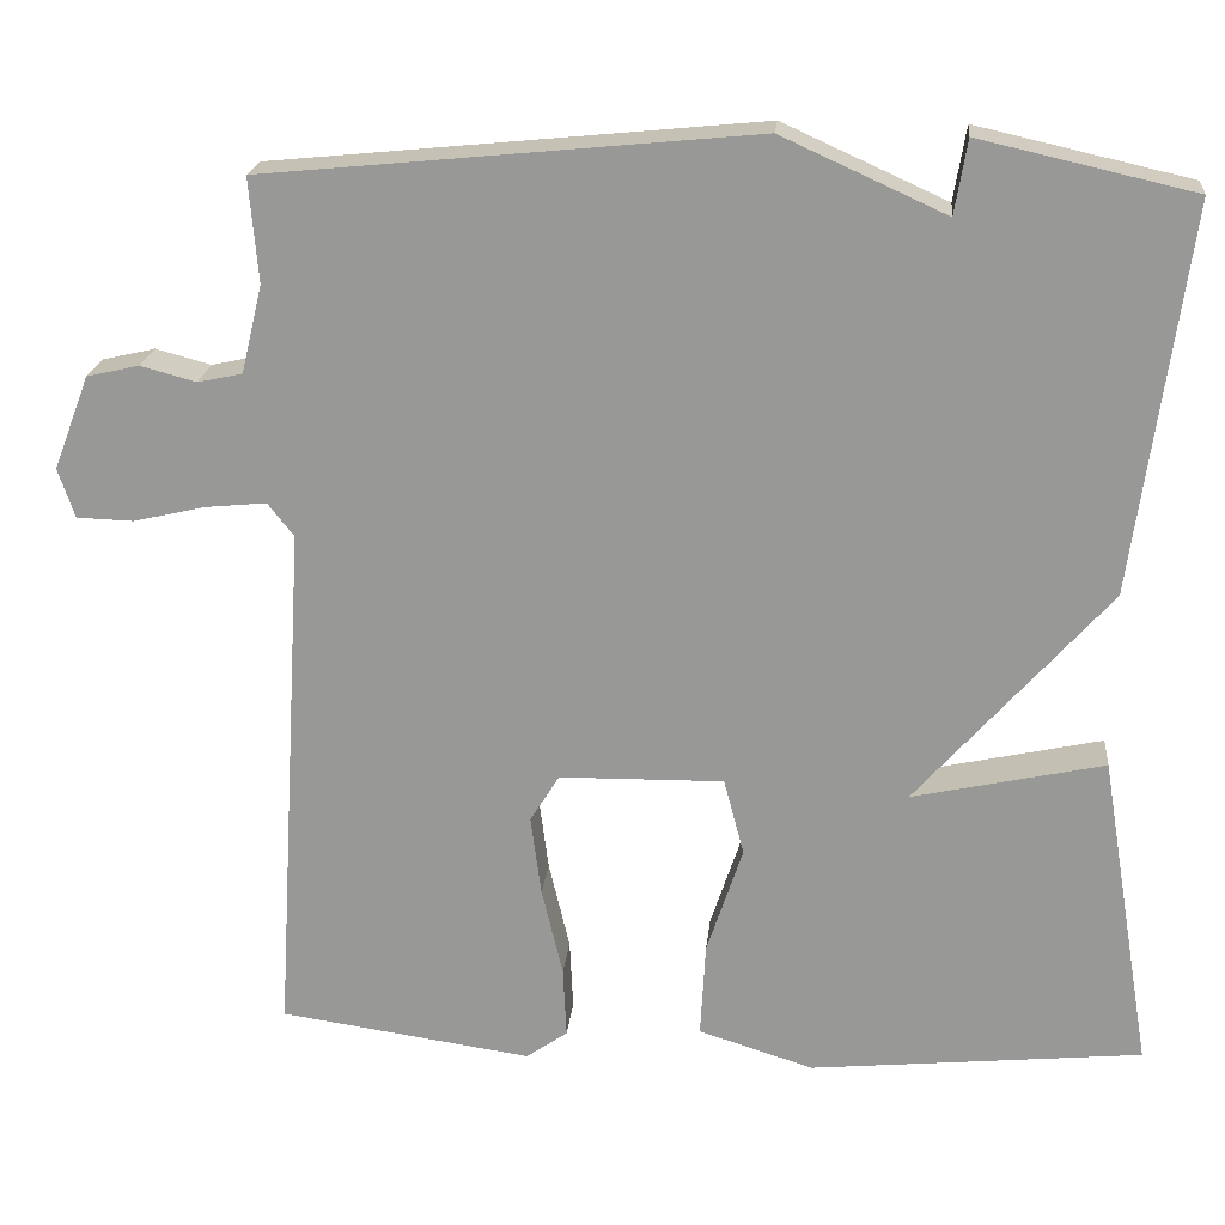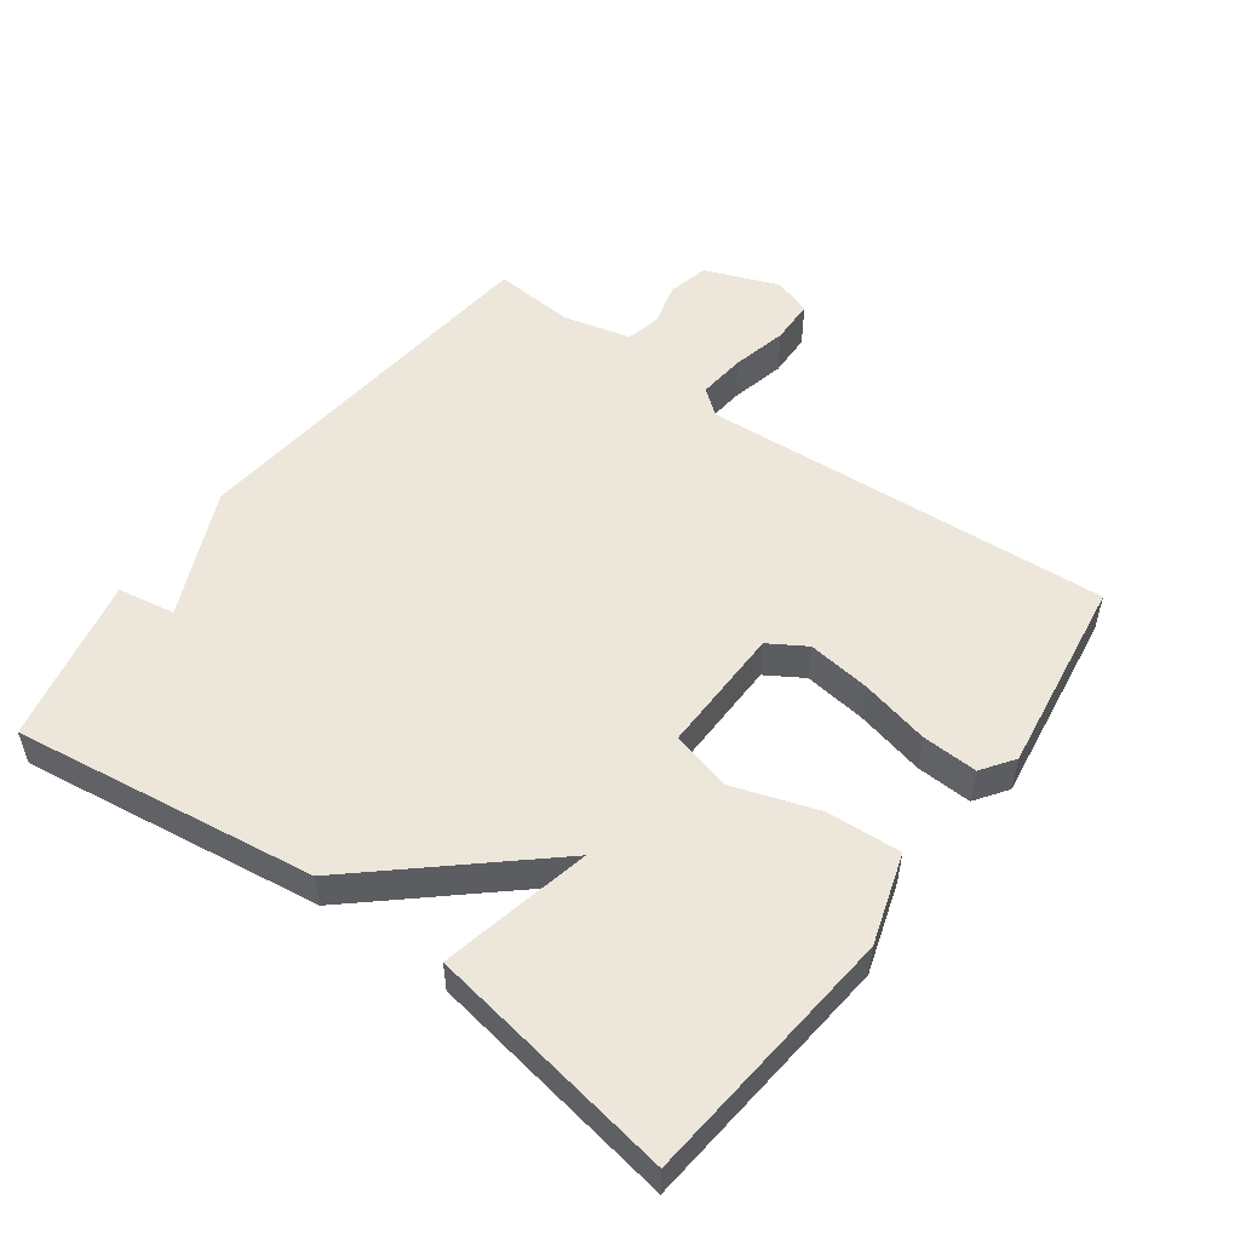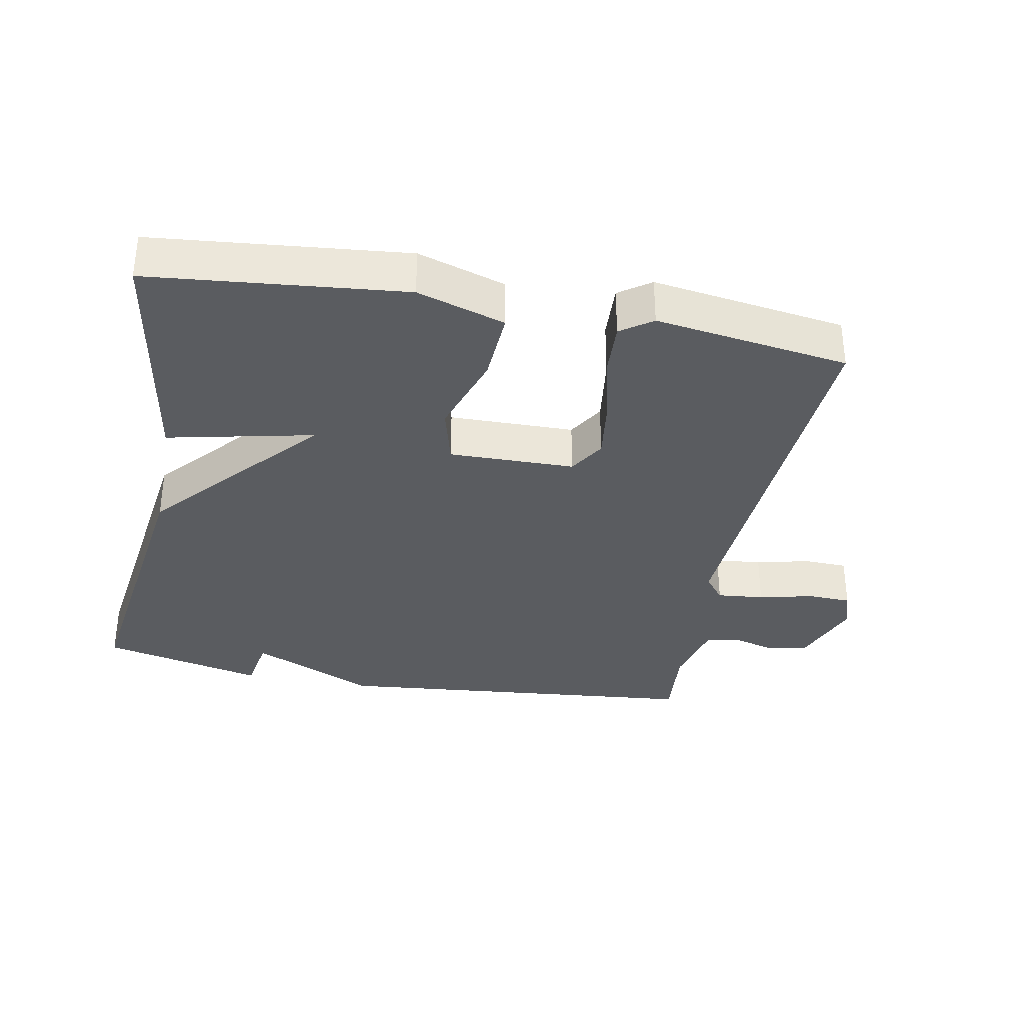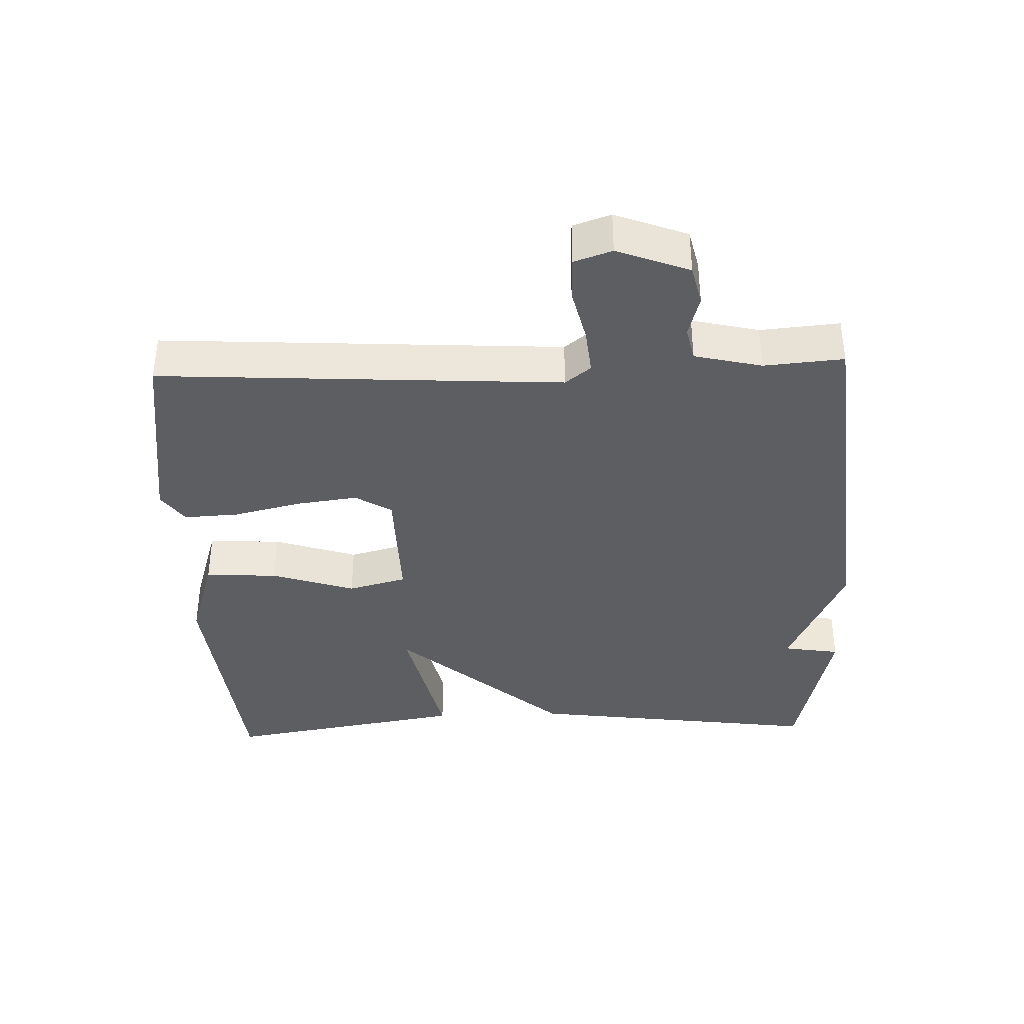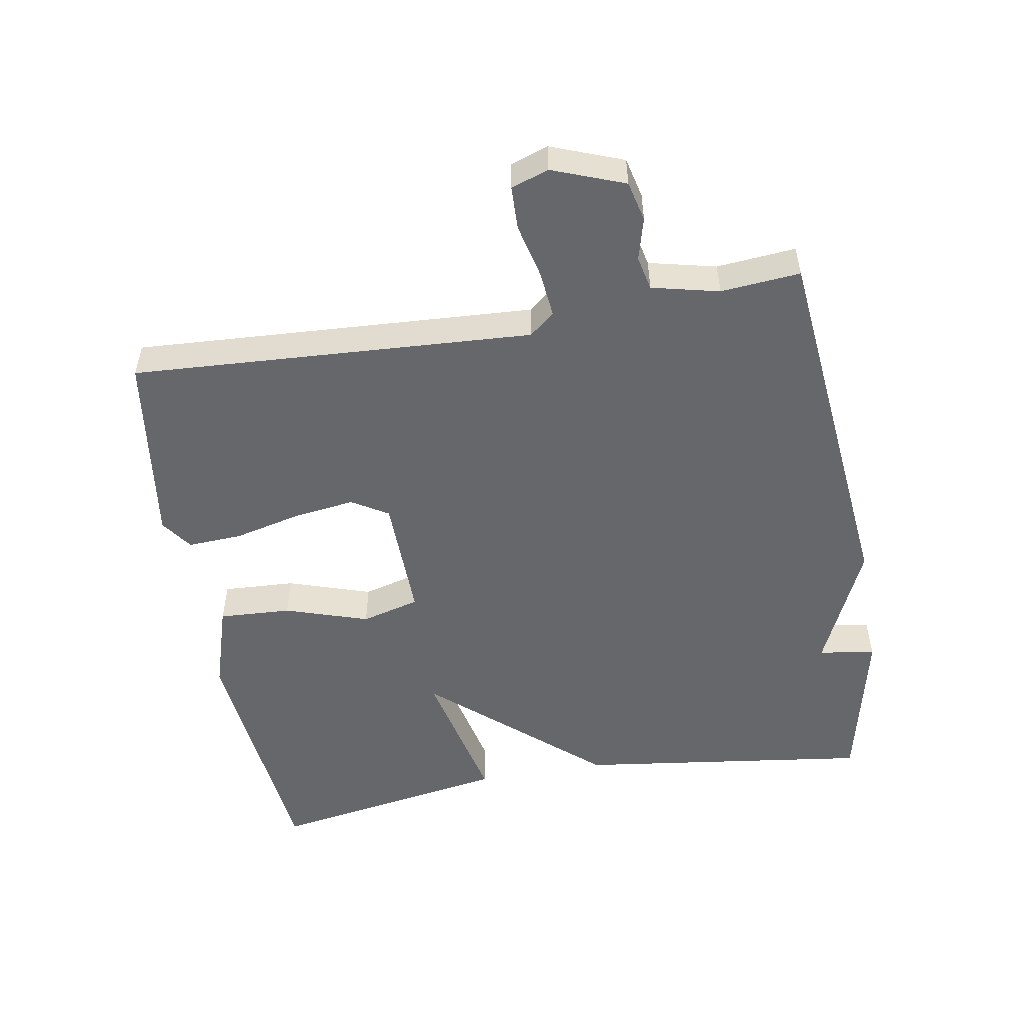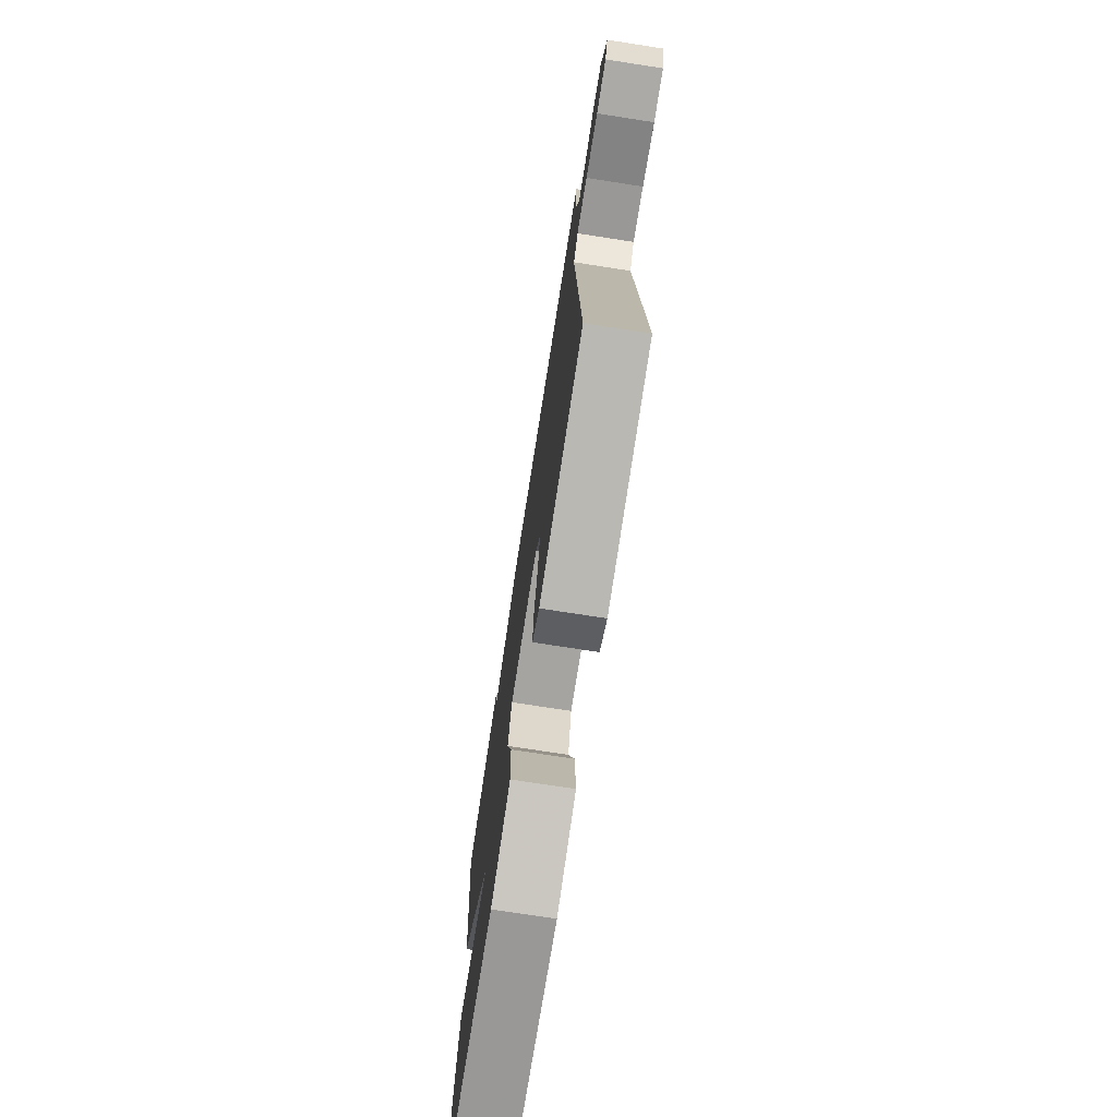
<metadata>
{"format":"obj","ext":"obj","renderer":"f3d","projection":"perspective","resolution":1024,"background":"white","views":[{"elev":20.6,"azim":5.6,"up":"+Z"},{"elev":52.7,"azim":126.2,"up":"+Y"},{"elev":-34.3,"azim":169.2,"up":"+Y"},{"elev":-37.8,"azim":-87.9,"up":"+Y"},{"elev":-52.1,"azim":-80.0,"up":"+Y"},{"elev":-74.3,"azim":-98.8,"up":"+Z"}]}
</metadata>
<code>
v 0.5 0.07 0.5
v 0.44 0.07 0.06
v 0.222 0.07 -0.188
v 0.44 0.07 -0.14
v 0.5 0.07 -0.5
v 0.122 0.07 -0.538
v -0.009 0.07 -0.497
v -0.003 0.07 -0.389
v 0.038 0.07 -0.265
v 0.015 0.07 -0.178
v -0.172 0.07 -0.181
v -0.205 0.07 -0.235
v -0.193 0.07 -0.326
v -0.169 0.07 -0.427
v -0.165 0.07 -0.508
v -0.212 0.07 -0.541
v -0.5 0.07 -0.5
v -0.464 0.07 0.097
v -0.494 0.07 0.135
v -0.564 0.07 0.128
v -0.645 0.07 0.109
v -0.71 0.07 0.111
v -0.729 0.07 0.167
v -0.688 0.07 0.274
v -0.628 0.07 0.288
v -0.565 0.07 0.271
v -0.514 0.07 0.282
v -0.49 0.07 0.382
v -0.5 0.07 0.5
v 0.057 0.07 0.555
v 0.243 0.07 0.471
v 0.257 0.07 0.555
v 0.5 0 0.5
v 0.44 0 0.06
v 0.222 0 -0.188
v 0.44 0 -0.14
v 0.5 0 -0.5
v 0.122 0 -0.538
v -0.009 0 -0.497
v -0.003 0 -0.389
v 0.038 0 -0.265
v 0.015 0 -0.178
v -0.172 0 -0.181
v -0.205 0 -0.235
v -0.193 0 -0.326
v -0.169 0 -0.427
v -0.165 0 -0.508
v -0.212 0 -0.541
v -0.5 0 -0.5
v -0.464 0 0.097
v -0.494 0 0.135
v -0.564 0 0.128
v -0.645 0 0.109
v -0.71 0 0.111
v -0.729 0 0.167
v -0.688 0 0.274
v -0.628 0 0.288
v -0.565 0 0.271
v -0.514 0 0.282
v -0.49 0 0.382
v -0.5 0 0.5
v 0.057 0 0.555
v 0.243 0 0.471
v 0.257 0 0.555
f 1 2 3
f 32 1 3
f 31 32 3
f 30 31 3
f 29 30 3
f 28 29 3
f 27 28 3
f 26 27 3
f 24 25 26
f 23 24 26
f 22 23 26
f 21 22 26
f 20 21 26
f 19 20 26
f 18 19 26 3
f 16 17 18
f 15 16 18
f 14 15 18
f 13 14 18
f 12 13 18
f 11 12 18
f 10 11 18
f 10 18 3
f 9 10 3
f 7 8 9
f 6 7 9
f 5 6 9
f 4 5 9
f 3 4 9
f 35 34 33
f 35 33 64
f 35 64 63
f 35 63 62
f 35 62 61
f 35 61 60
f 35 60 59
f 35 59 58
f 58 57 56
f 58 56 55
f 58 55 54
f 58 54 53
f 58 53 52
f 58 52 51
f 35 58 51 50
f 50 49 48
f 50 48 47
f 50 47 46
f 50 46 45
f 50 45 44
f 50 44 43
f 50 43 42
f 35 50 42
f 35 42 41
f 41 40 39
f 41 39 38
f 41 38 37
f 41 37 36
f 41 36 35
f 1 33 34 2
f 2 34 35 3
f 3 35 36 4
f 4 36 37 5
f 5 37 38 6
f 6 38 39 7
f 7 39 40 8
f 8 40 41 9
f 9 41 42 10
f 10 42 43 11
f 11 43 44 12
f 12 44 45 13
f 13 45 46 14
f 14 46 47 15
f 15 47 48 16
f 16 48 49 17
f 17 49 50 18
f 18 50 51 19
f 19 51 52 20
f 20 52 53 21
f 21 53 54 22
f 22 54 55 23
f 23 55 56 24
f 24 56 57 25
f 25 57 58 26
f 26 58 59 27
f 27 59 60 28
f 28 60 61 29
f 29 61 62 30
f 30 62 63 31
f 31 63 64 32
f 32 64 33 1

</code>
